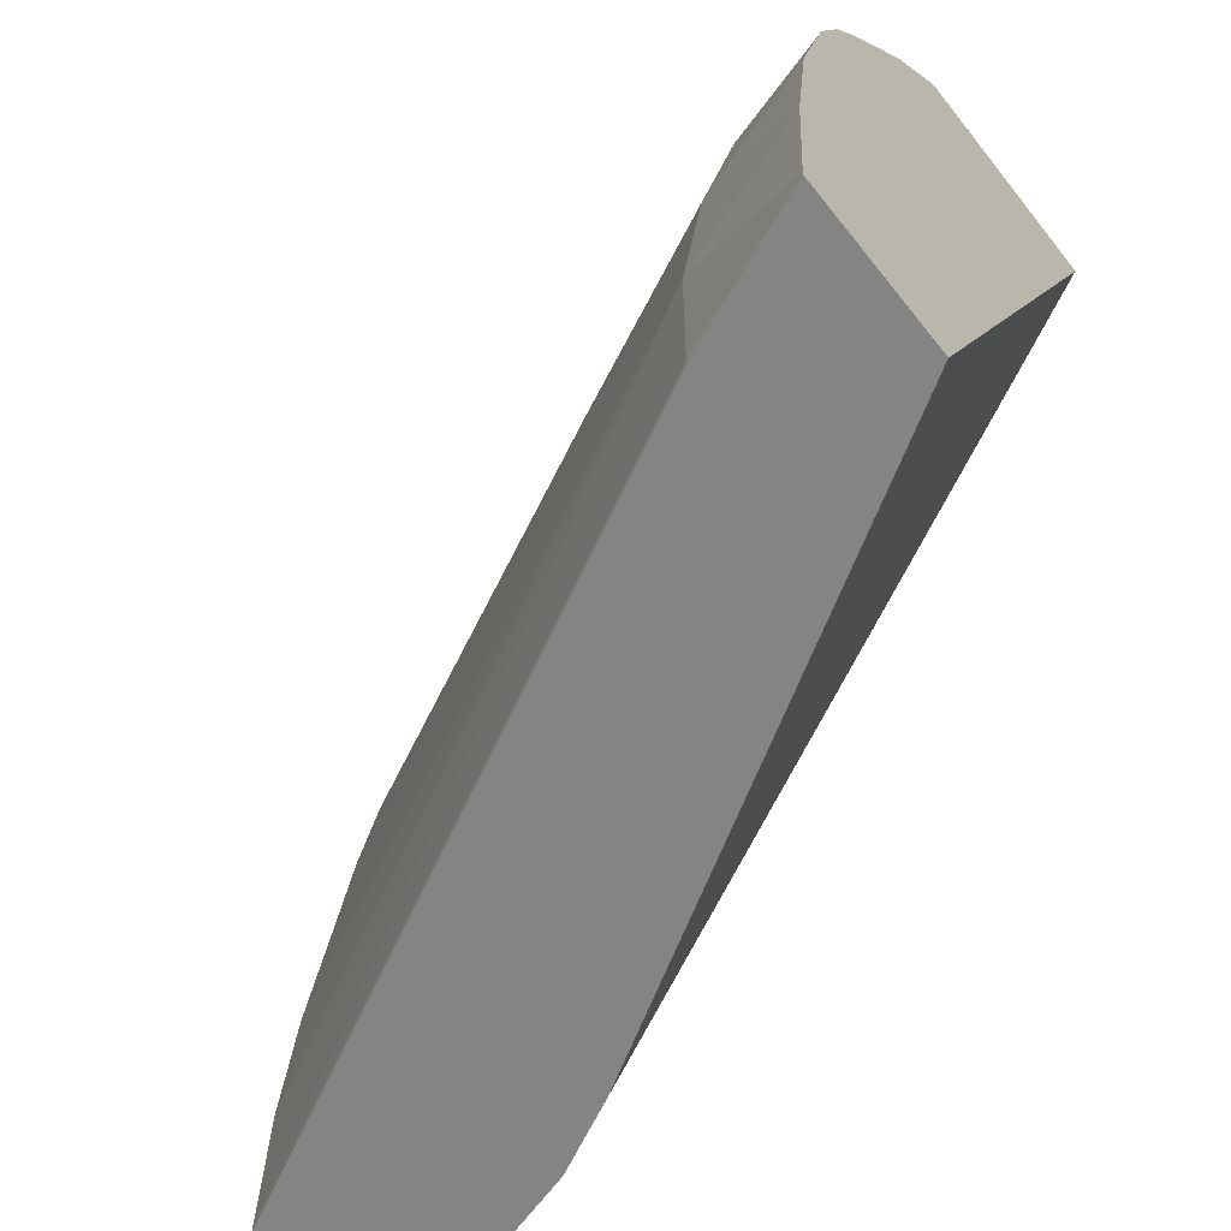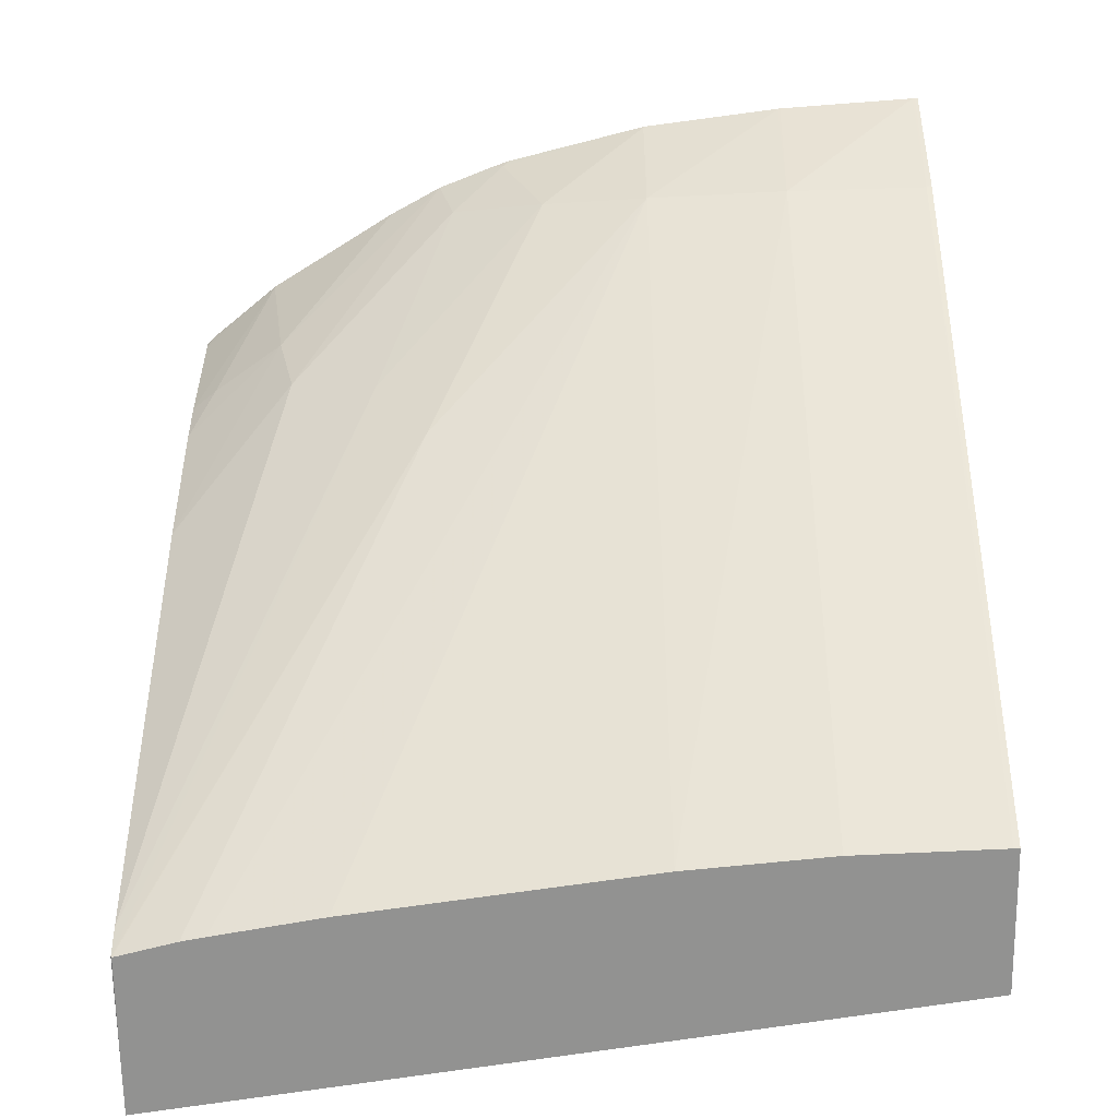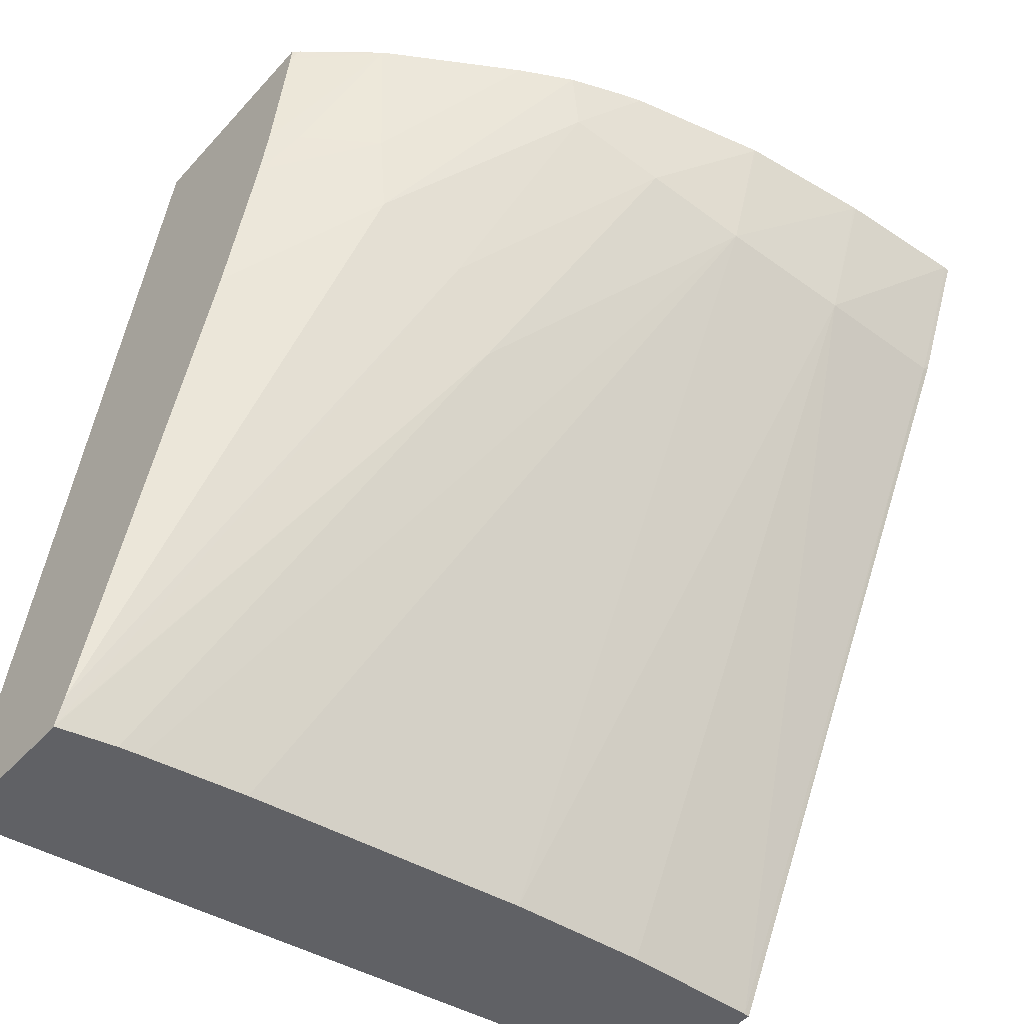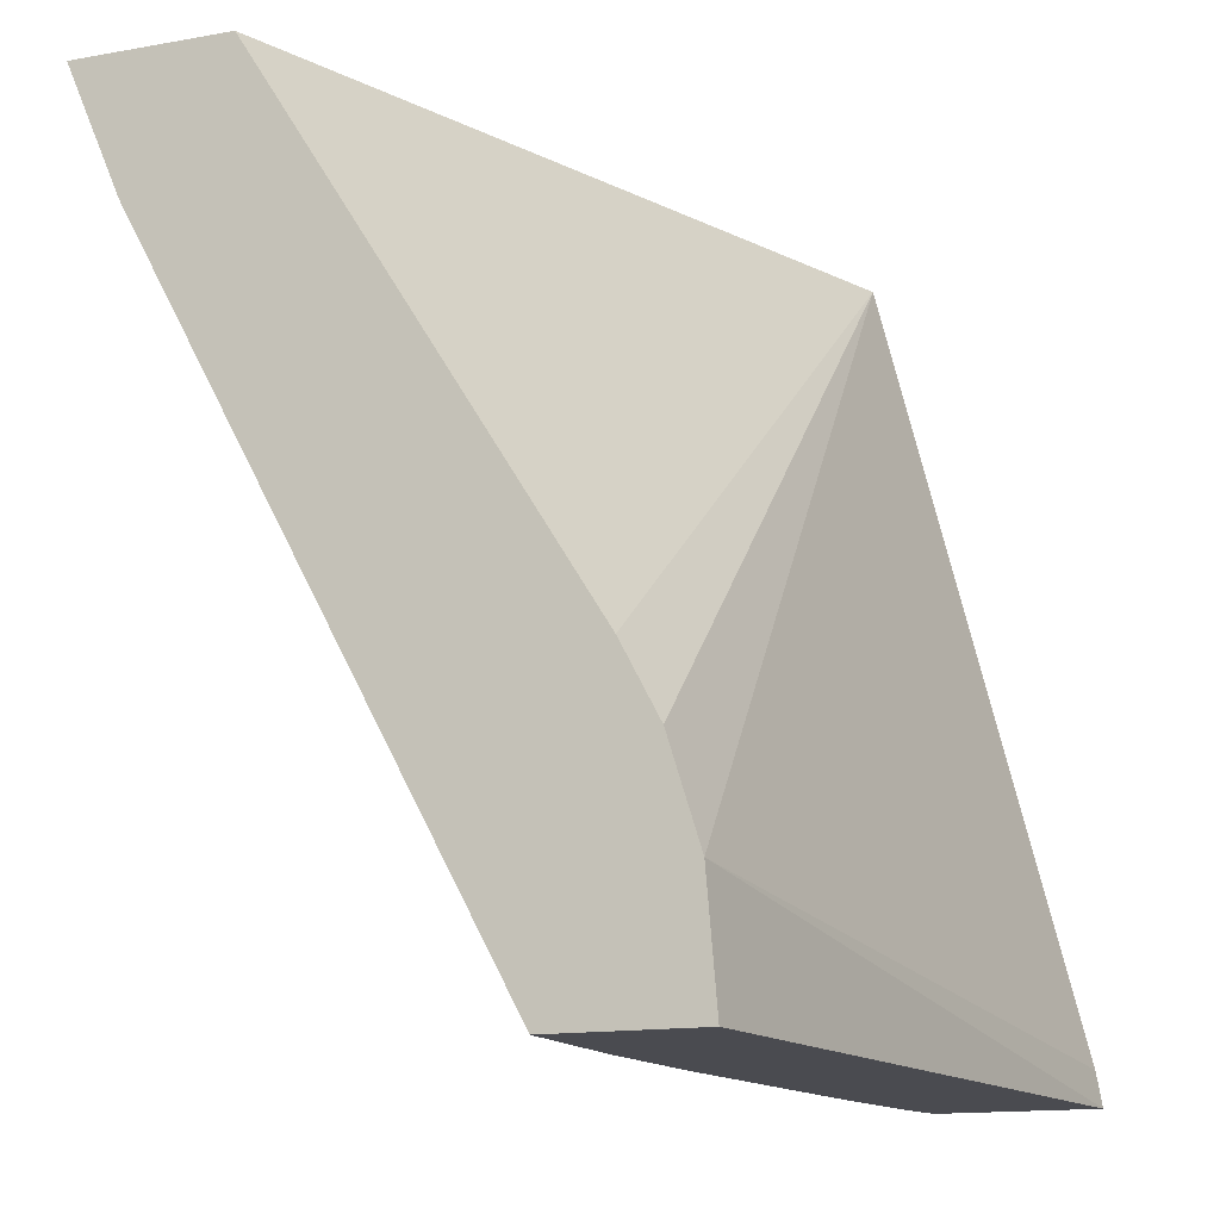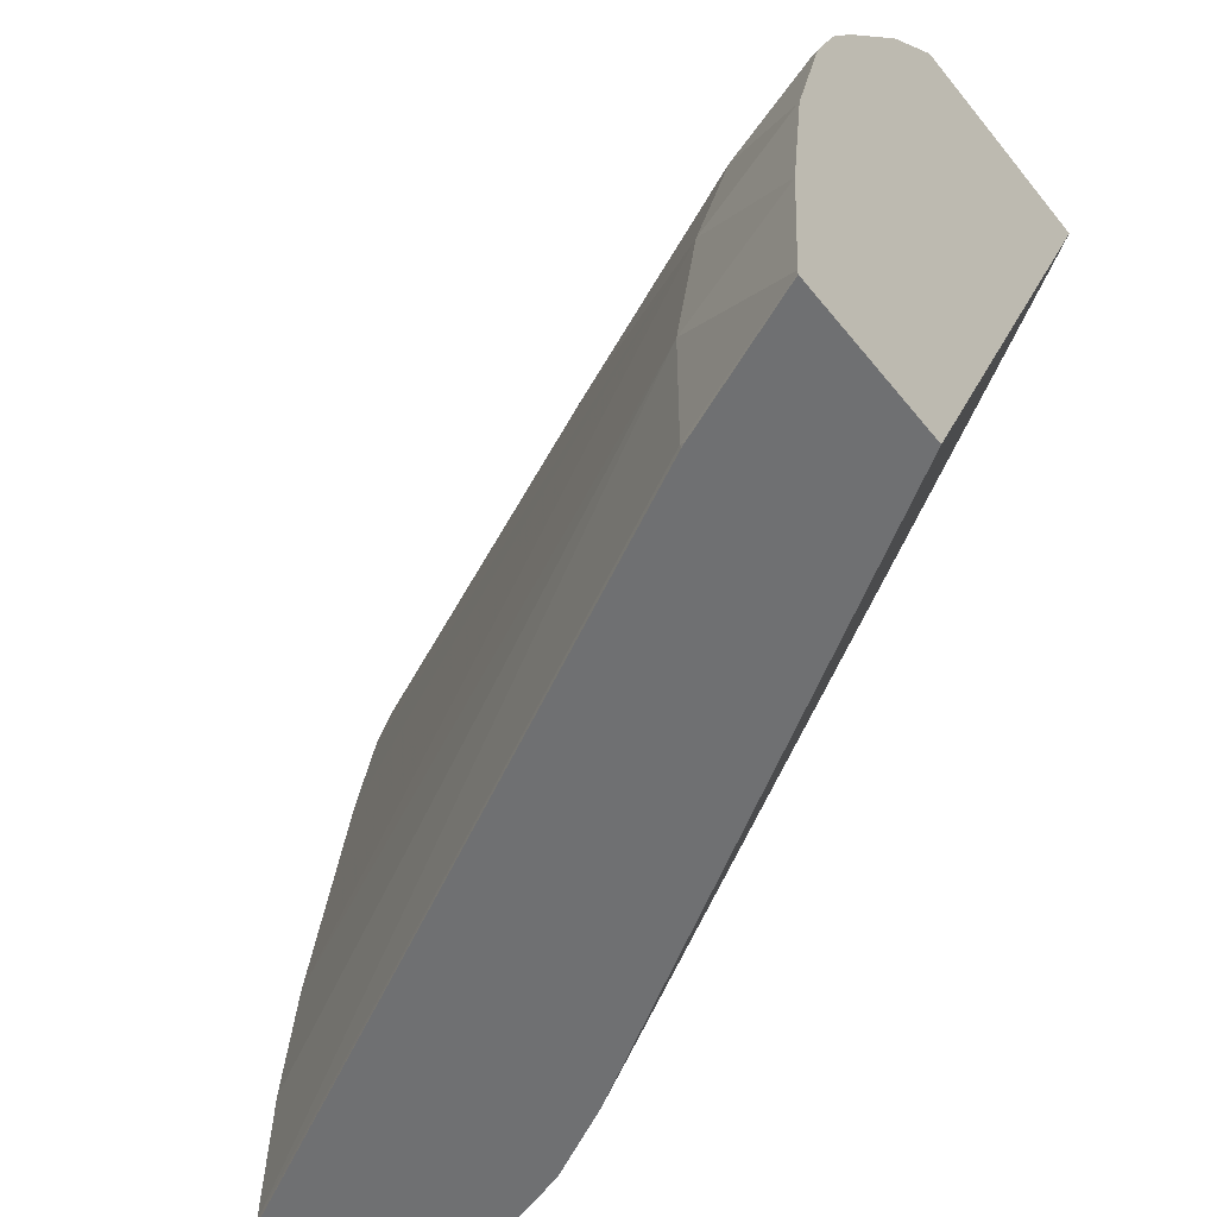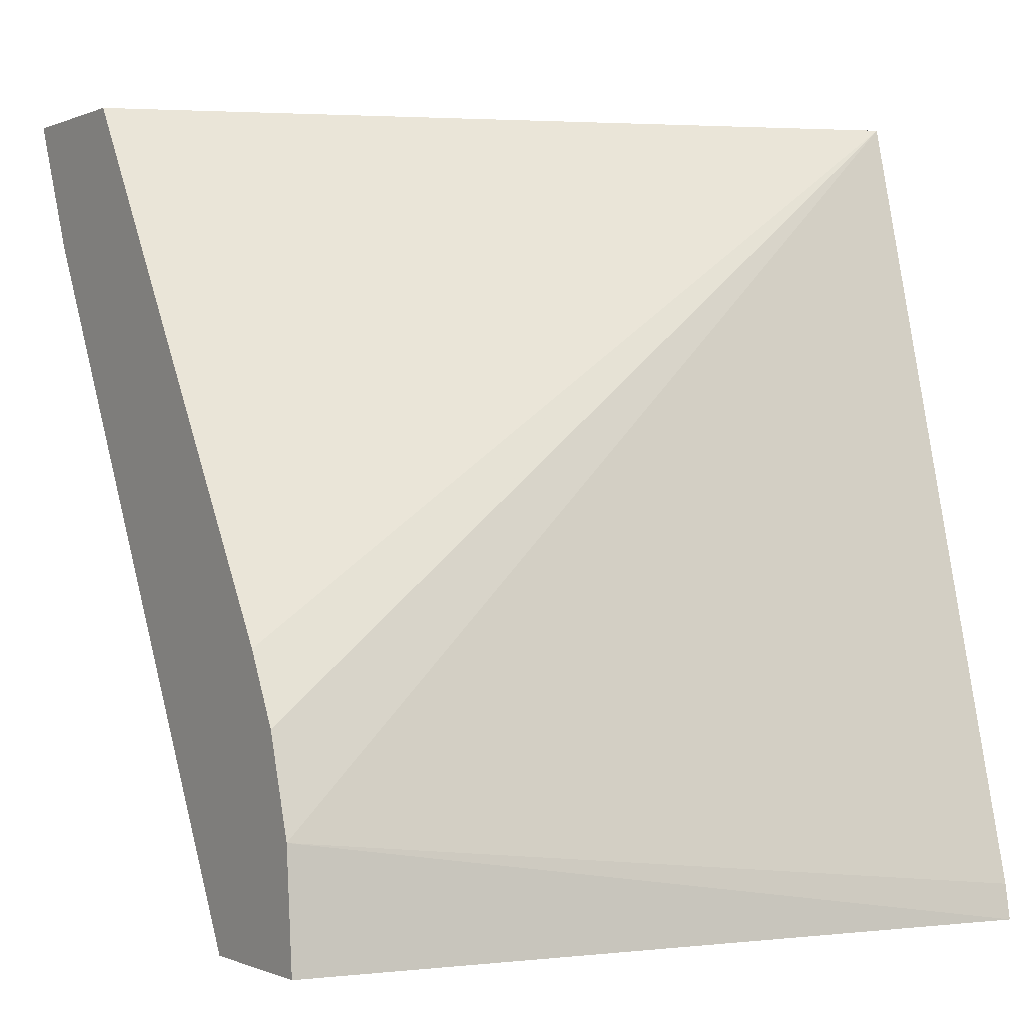
<metadata>
{"format":"obj","ext":"obj","renderer":"f3d","projection":"perspective","resolution":1024,"background":"white","views":[{"elev":-61.3,"azim":127.9,"up":"+Z"},{"elev":-66.2,"azim":90.8,"up":"+Y"},{"elev":-49.0,"azim":50.0,"up":"+Y"},{"elev":-14.6,"azim":-159.0,"up":"+Y"},{"elev":-54.9,"azim":127.8,"up":"+Z"},{"elev":-0.1,"azim":-123.2,"up":"+Y"}]}
</metadata>
<code>
v -0.0008828 0.1221 0.03943
v -0.002384 0.1221 0.03943
v -0.0008824 0.122 0.03943
v -0.0008406 0.1221 0.03939
v -0.0001886 0.1221 0.03424
v -0.002457 0.1184 0.03424
v -0.002708 0.1179 0.03424
v -0.002914 0.1172 0.03424
v -0.003707 0.1167 0.03943
v -0.0008896 0.122 0.03943
v -0.0008456 0.122 0.03939
v -0.0004547 0.122 0.03891
v -0.0004488 0.1221 0.0389
v 0.0008892 0.1221 0.03424
v -0.002981 0.1164 0.03424
v -0.003748 0.1164 0.03943
v -0.001041 0.1211 0.03943
v 8.879e-05 0.1221 0.03803
v -0.0009078 0.1211 0.03926
v -0.00057 0.1211 0.03878
v 0.0008897 0.1221 0.03426
v 0.0004983 0.1211 0.03428
v 0.0005124 0.1212 0.03424
v -0.002008 0.1164 0.03424
v -0.003365 0.1164 0.03943
v -0.001123 0.1207 0.03943
v 0.0002799 0.1221 0.03768
v -0.001431 0.1197 0.03943
v -0.0006613 0.1205 0.03866
v 0.0008897 0.1221 0.03428
v 0.000497 0.1211 0.03424
v 0.0004856 0.1211 0.03524
v -0.002007 0.1164 0.03428
v -0.002654 0.1164 0.03943
v -0.002655 0.1164 0.03943
v 0.0002127 0.1217 0.03757
v 0.000447 0.122 0.03721
v 0.0004257 0.1221 0.0373
v -0.002577 0.1166 0.03943
v -0.0005591 0.1202 0.03805
v 0.0008298 0.1221 0.03522
v 0.0008243 0.122 0.03524
v 0.000422 0.1212 0.0362
v -0.00213 0.1164 0.03619
v -0.002041 0.1164 0.03524
v -0.0006781 0.1196 0.03769
v -0.002555 0.1164 0.03903
v 0.0003399 0.1214 0.03693
v 0.0007099 0.1221 0.0362
v 0.0004733 0.1221 0.03716
v 0.0004579 0.1221 0.03721
v 0.000828 0.1221 0.03524
v 0.0007122 0.1221 0.03619
v 0.0007067 0.122 0.0362
v -0.002526 0.1164 0.03888
v -0.002403 0.1164 0.03816
f 1 2 9
f 1 9 16
f 1 16 25
f 1 25 34
f 1 34 39
f 1 39 28
f 1 28 26
f 1 26 17
f 1 17 10
f 1 10 3
f 1 3 4
f 1 4 13
f 1 13 18
f 1 18 27
f 1 27 38
f 1 38 51
f 1 51 50
f 1 50 49
f 1 49 53
f 1 53 52
f 1 52 41
f 1 41 30
f 1 30 21
f 1 21 14
f 1 14 5
f 1 5 2
f 2 5 6
f 2 6 7
f 2 7 8
f 2 8 9
f 3 10 11
f 3 11 4
f 4 11 12
f 4 12 13
f 5 14 23
f 5 23 31
f 5 31 24
f 5 24 15
f 5 15 8
f 5 8 7
f 5 7 6
f 8 15 16
f 8 16 9
f 10 12 11
f 10 17 12
f 12 18 13
f 12 17 19
f 12 19 20
f 12 20 18
f 14 21 22
f 14 22 23
f 15 24 33
f 15 33 45
f 15 45 44
f 15 44 56
f 15 56 55
f 15 55 47
f 15 47 35
f 15 35 25
f 15 25 16
f 17 26 19
f 18 20 27
f 19 26 20
f 20 26 28
f 20 28 29
f 20 29 27
f 21 30 22
f 22 31 23
f 22 30 32
f 22 32 33
f 22 33 24
f 22 24 31
f 25 35 34
f 27 29 36
f 27 36 37
f 27 37 38
f 28 39 29
f 29 40 36
f 29 39 40
f 30 41 32
f 32 41 42
f 32 42 43
f 32 43 44
f 32 44 45
f 32 45 33
f 34 35 46
f 34 46 40
f 34 40 39
f 35 47 46
f 36 48 37
f 36 40 48
f 37 48 49
f 37 49 50
f 37 50 51
f 37 51 38
f 40 46 48
f 41 52 42
f 42 52 43
f 43 52 53
f 43 53 54
f 43 54 48
f 43 48 46
f 43 46 47
f 43 47 55
f 43 55 56
f 43 56 44
f 48 54 49
f 49 54 53

</code>
